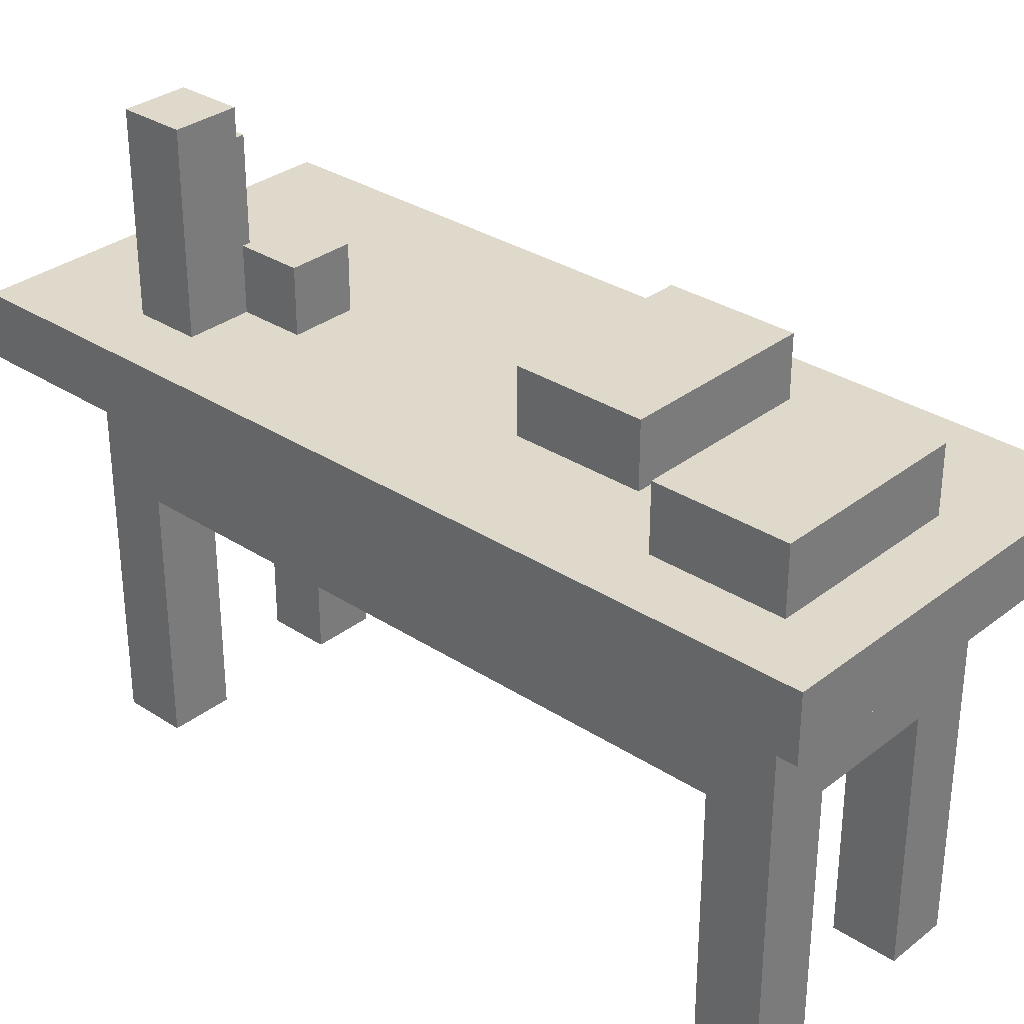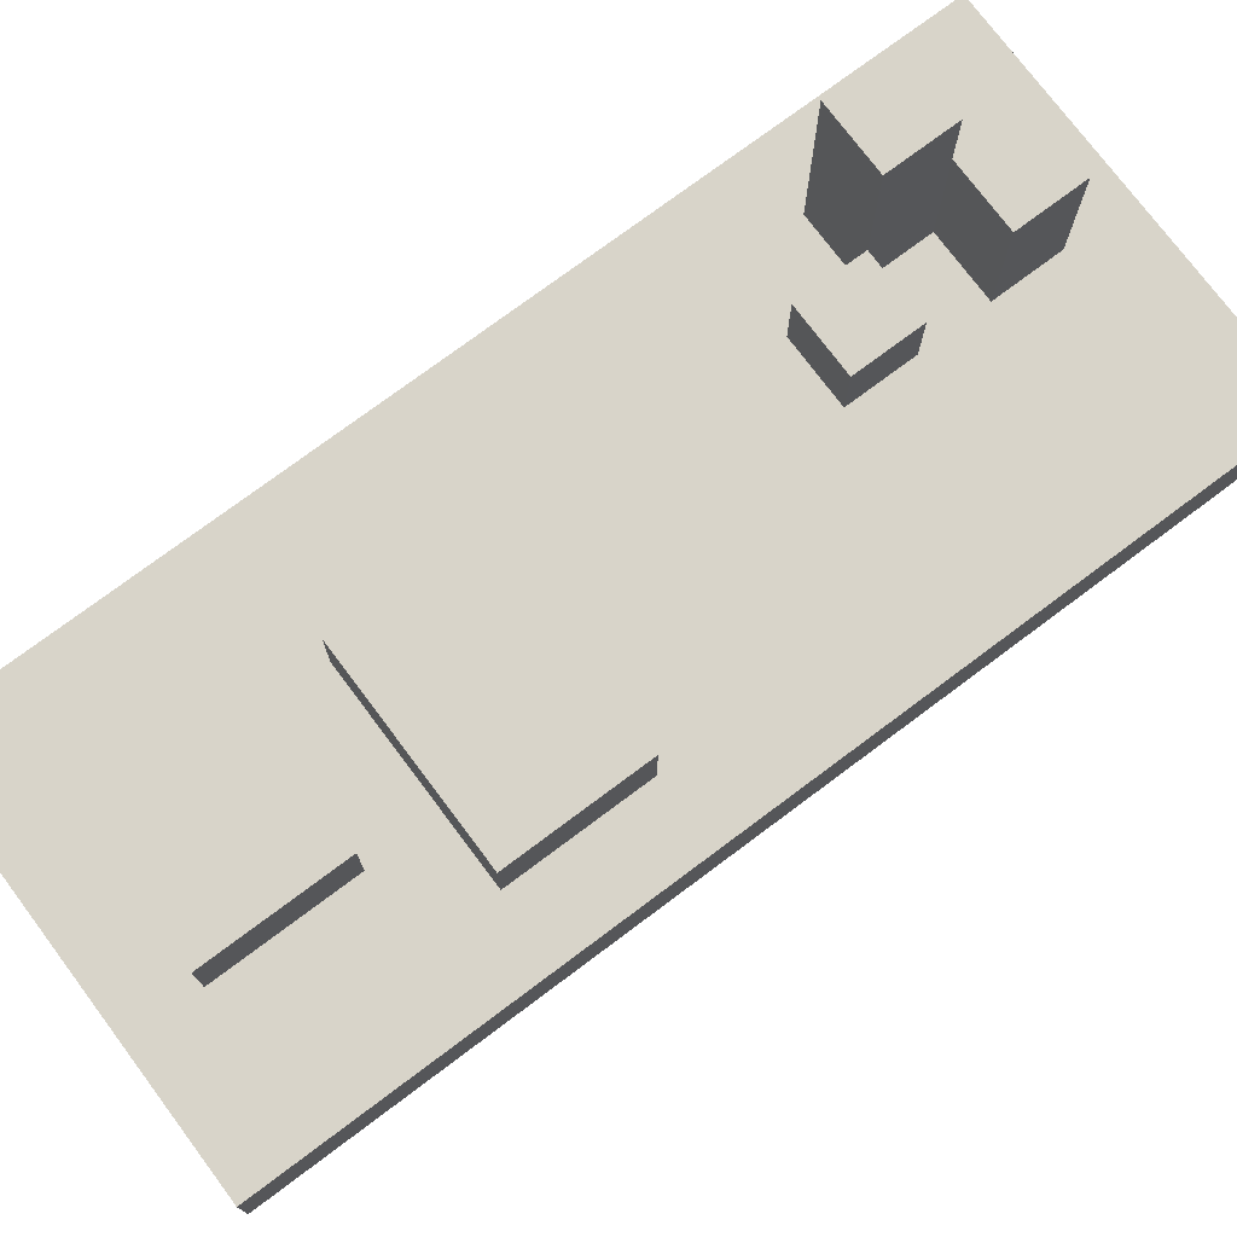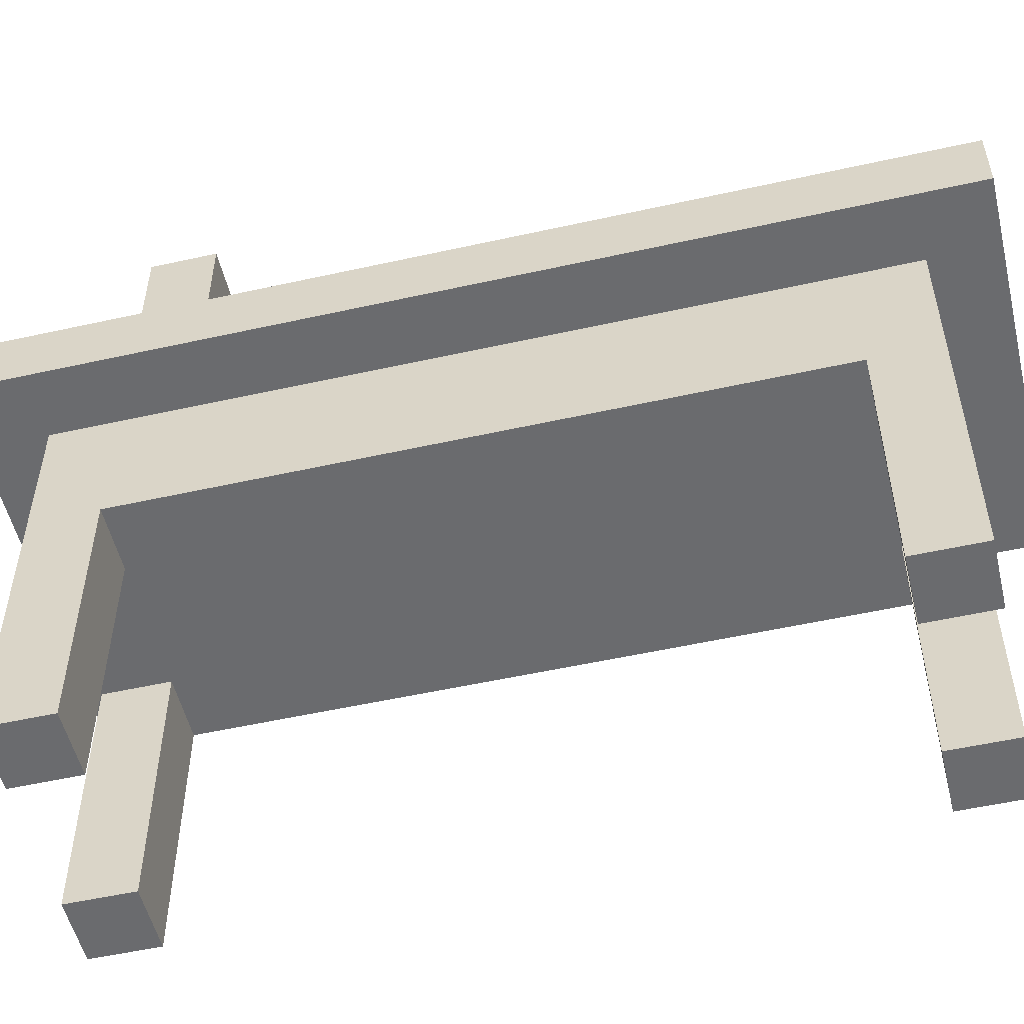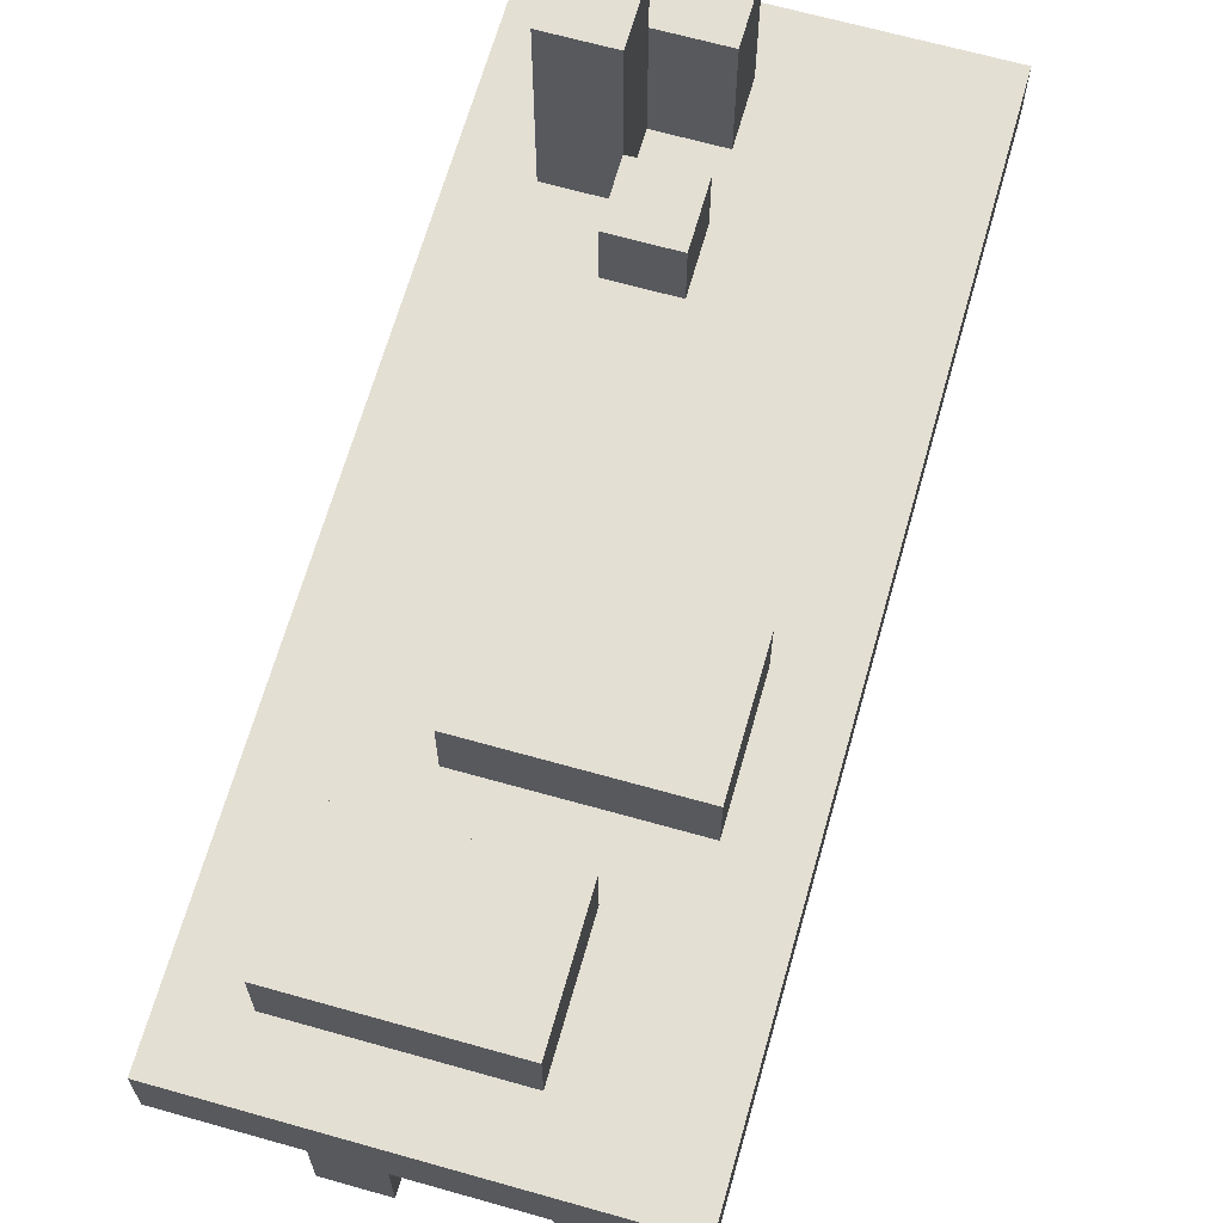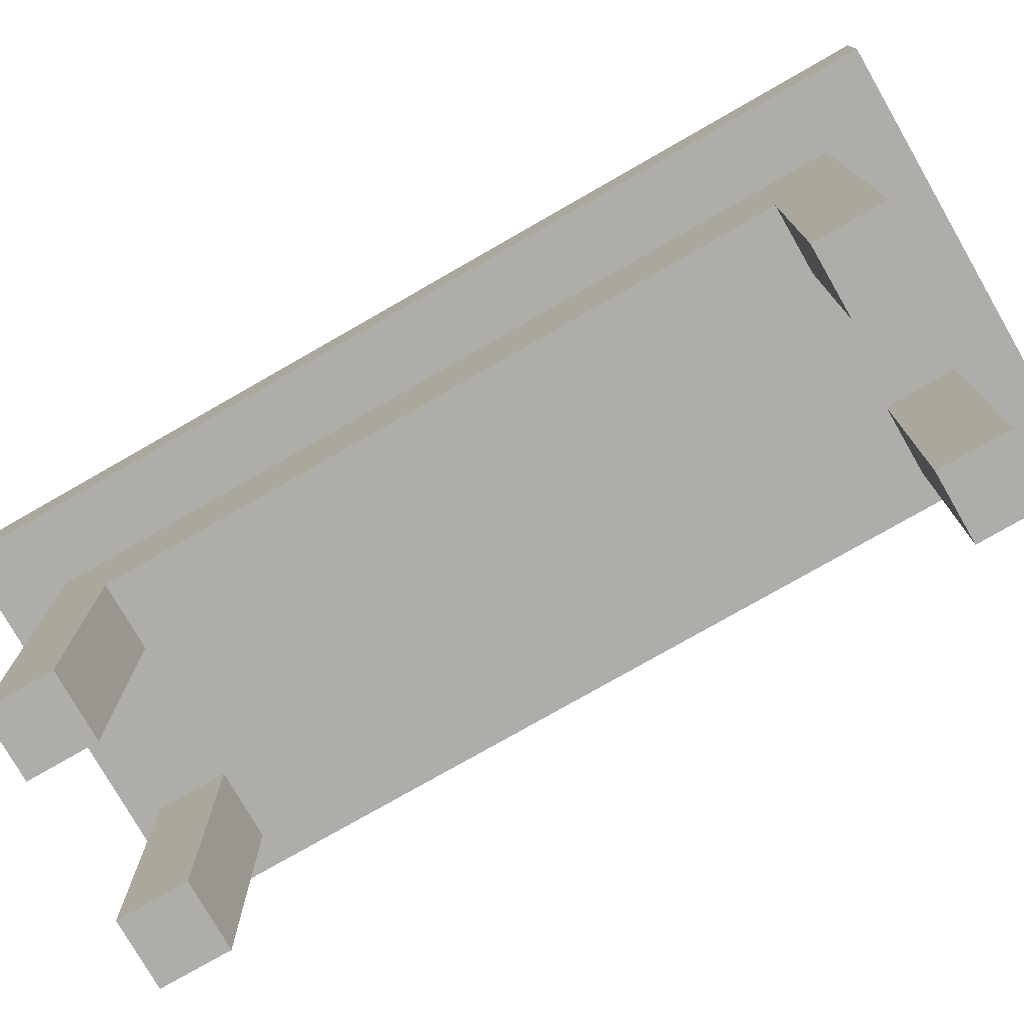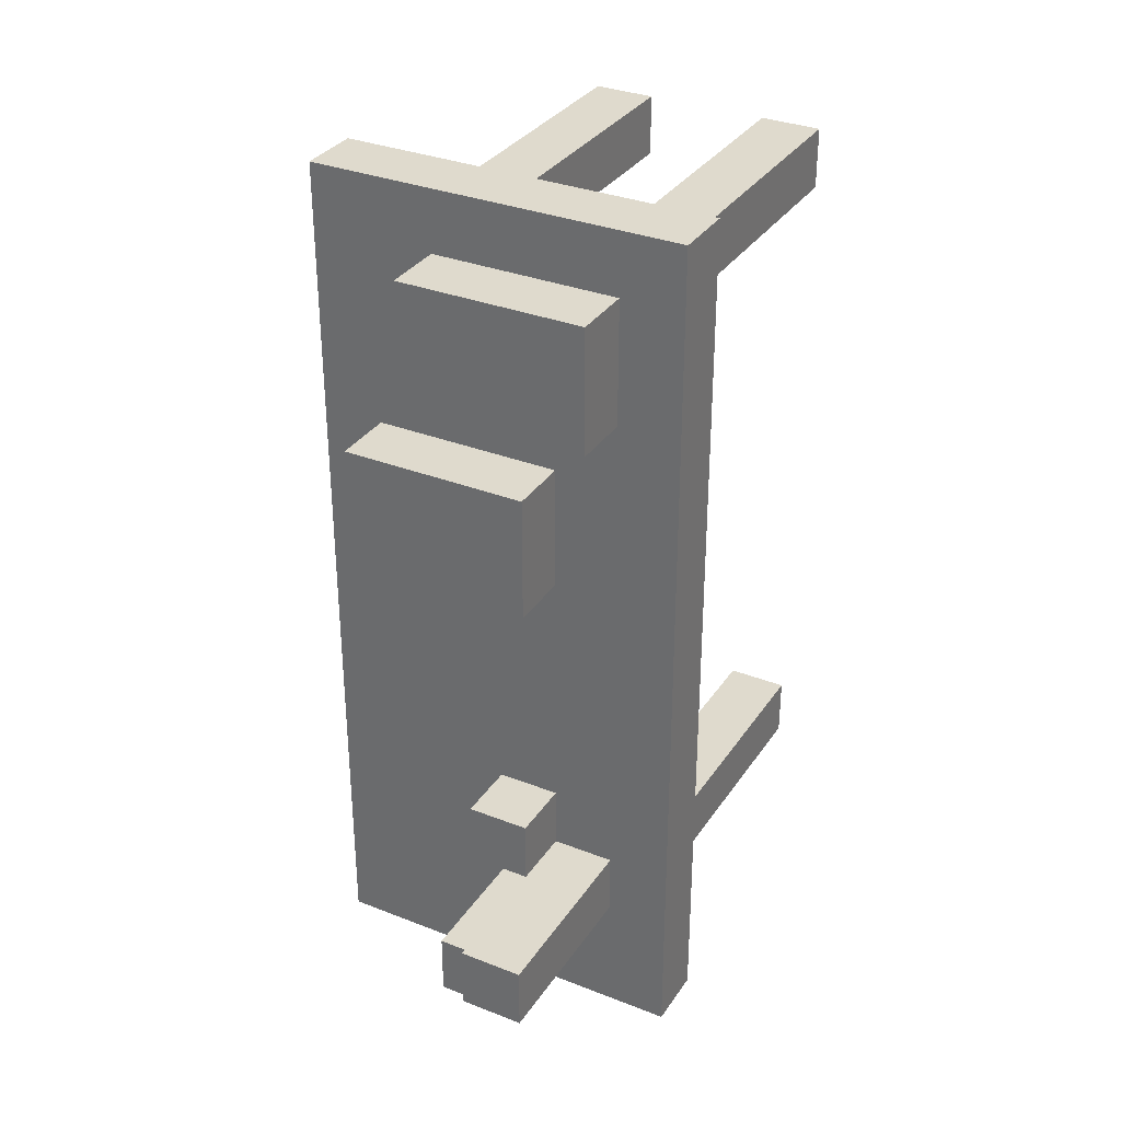
<metadata>
{"format":"obj","ext":"obj","renderer":"f3d","projection":"perspective","resolution":1024,"background":"white","views":[{"elev":31.7,"azim":-47.5,"up":"+Y"},{"elev":75.3,"azim":53.2,"up":"+Y"},{"elev":-53.3,"azim":-76.6,"up":"+Y"},{"elev":66.4,"azim":15.8,"up":"+Y"},{"elev":-77.2,"azim":-60.2,"up":"+Y"},{"elev":32.8,"azim":-151.5,"up":"+Z"}]}
</metadata>
<code>
o
v 0.4 3 -1.3
v 0.4 3 -2.7
v 0.4 3.1 -1.3
v 0.4 3.1 -2.7
v 0.5 2.4 -1.4
v 0.5 2.4 -1.5
v 0.5 2.4 -2.5
v 0.5 2.4 -2.6
v 0.5 2.8 -1.5
v 0.5 2.8 -2.5
v 0.5 3 -1.4
v 0.5 3 -2.6
v 0.5 3.1 -1.4
v 0.5 3.1 -1.6
v 0.5 3.1 -2.4
v 0.5 3.1 -2.5
v 0.5 3.2 -1.4
v 0.5 3.2 -1.6
v 0.5 3.4 -2.4
v 0.5 3.4 -2.5
v 0.6 3.1 -1.7
v 0.6 3.1 -1.9
v 0.6 3.1 -2.3
v 0.6 3.1 -2.4
v 0.6 3.1 -2.5
v 0.6 3.1 -2.6
v 0.6 3.2 -1.7
v 0.6 3.2 -1.9
v 0.6 3.2 -2.3
v 0.6 3.2 -2.4
v 0.6 3.3 -2.5
v 0.6 3.3 -2.6
v 0.8 2.4 -1.4
v 0.8 2.4 -1.5
v 0.8 2.4 -2.5
v 0.8 2.4 -2.6
v 0.8 2.8 -1.4
v 0.8 2.8 -1.5
v 0.8 2.8 -2.5
v 0.8 2.8 -2.6
v 0.6 2.4 -1.4
v 0.6 2.4 -1.5
v 0.6 2.4 -2.5
v 0.6 2.4 -2.6
v 0.6 2.8 -1.4
v 0.6 2.8 -1.5
v 0.6 2.8 -2.5
v 0.6 2.8 -2.6
v 0.6 3.1 -2.4
v 0.6 3.1 -2.5
v 0.6 3.2 -2.4
v 0.6 3.3 -2.5
v 0.6 3.4 -2.4
v 0.6 3.4 -2.5
v 0.7 3.1 -2.3
v 0.7 3.1 -2.4
v 0.7 3.1 -2.5
v 0.7 3.1 -2.6
v 0.7 3.2 -2.3
v 0.7 3.2 -2.4
v 0.7 3.3 -2.5
v 0.7 3.3 -2.6
v 0.8 3.1 -1.4
v 0.8 3.1 -1.6
v 0.8 3.2 -1.4
v 0.8 3.2 -1.6
v 0.9 2.4 -1.4
v 0.9 2.4 -1.5
v 0.9 2.4 -2.5
v 0.9 2.4 -2.6
v 0.9 2.8 -1.5
v 0.9 2.8 -2.5
v 0.9 2.9 -1.6
v 0.9 2.9 -1.8
v 0.9 2.9 -2.2
v 0.9 2.9 -2.4
v 0.9 3 -1.4
v 0.9 3 -1.6
v 0.9 3 -1.8
v 0.9 3 -2.2
v 0.9 3 -2.4
v 0.9 3 -2.6
v 0.9 3.1 -1.7
v 0.9 3.1 -1.9
v 0.9 3.2 -1.7
v 0.9 3.2 -1.9
v 1 3 -1.3
v 1 3 -2.7
v 1 3.1 -1.3
v 1 3.1 -2.7
v 0.4 3 -1.3
v 0.4 3.1 -1.3
v 1 3 -1.3
v 1 3.1 -1.3
v 0.5 2.4 -1.4
v 0.5 3 -1.4
v 0.5 3.1 -1.4
v 0.5 3.2 -1.4
v 0.6 2.4 -1.4
v 0.6 2.8 -1.4
v 0.8 2.4 -1.4
v 0.8 2.8 -1.4
v 0.8 3.1 -1.4
v 0.8 3.2 -1.4
v 0.9 2.4 -1.4
v 0.9 3 -1.4
v 0.6 3.1 -1.7
v 0.6 3.2 -1.7
v 0.9 3.1 -1.7
v 0.9 3.2 -1.7
v 0.6 3.1 -2.3
v 0.6 3.2 -2.3
v 0.7 3.1 -2.3
v 0.7 3.2 -2.3
v 0.5 3.1 -2.4
v 0.5 3.4 -2.4
v 0.6 3.1 -2.4
v 0.6 3.2 -2.4
v 0.6 3.4 -2.4
v 0.5 2.4 -2.5
v 0.5 2.8 -2.5
v 0.6 2.4 -2.5
v 0.6 2.8 -2.5
v 0.6 3.1 -2.5
v 0.6 3.3 -2.5
v 0.7 3.1 -2.5
v 0.7 3.3 -2.5
v 0.8 2.4 -2.5
v 0.8 2.8 -2.5
v 0.9 2.4 -2.5
v 0.9 2.8 -2.5
v 0.5 2.4 -1.5
v 0.5 2.8 -1.5
v 0.6 2.4 -1.5
v 0.6 2.8 -1.5
v 0.8 2.4 -1.5
v 0.8 2.8 -1.5
v 0.9 2.4 -1.5
v 0.9 2.8 -1.5
v 0.5 3.1 -1.6
v 0.5 3.2 -1.6
v 0.8 3.1 -1.6
v 0.8 3.2 -1.6
v 0.6 3.1 -1.9
v 0.6 3.2 -1.9
v 0.9 3.1 -1.9
v 0.9 3.2 -1.9
v 0.6 3.1 -2.4
v 0.6 3.2 -2.4
v 0.7 3.1 -2.4
v 0.7 3.2 -2.4
v 0.5 3.1 -2.5
v 0.5 3.4 -2.5
v 0.6 3.1 -2.5
v 0.6 3.3 -2.5
v 0.6 3.4 -2.5
v 0.5 2.4 -2.6
v 0.5 3 -2.6
v 0.6 2.4 -2.6
v 0.6 2.8 -2.6
v 0.6 3.1 -2.6
v 0.6 3.3 -2.6
v 0.7 3.1 -2.6
v 0.7 3.3 -2.6
v 0.8 2.4 -2.6
v 0.8 2.8 -2.6
v 0.9 2.4 -2.6
v 0.9 3 -2.6
v 0.4 3 -2.7
v 0.4 3.1 -2.7
v 1 3 -2.7
v 1 3.1 -2.7
v 0.5 2.4 -1.4
v 0.6 2.4 -1.4
v 0.8 2.4 -1.4
v 0.9 2.4 -1.4
v 0.5 2.4 -1.5
v 0.6 2.4 -1.5
v 0.8 2.4 -1.5
v 0.9 2.4 -1.5
v 0.5 2.4 -2.5
v 0.6 2.4 -2.5
v 0.8 2.4 -2.5
v 0.9 2.4 -2.5
v 0.5 2.4 -2.6
v 0.6 2.4 -2.6
v 0.8 2.4 -2.6
v 0.9 2.4 -2.6
v 0.6 2.8 -1.4
v 0.8 2.8 -1.4
v 0.5 2.8 -1.5
v 0.6 2.8 -1.5
v 0.8 2.8 -1.5
v 0.9 2.8 -1.5
v 0.5 2.8 -2.5
v 0.6 2.8 -2.5
v 0.8 2.8 -2.5
v 0.9 2.8 -2.5
v 0.6 2.8 -2.6
v 0.8 2.8 -2.6
v 0.4 3 -1.3
v 1 3 -1.3
v 0.5 3 -1.4
v 0.9 3 -1.4
v 0.9 3 -1.6
v 0.9 3 -1.8
v 0.9 3 -2.2
v 0.9 3 -2.4
v 0.5 3 -2.6
v 0.9 3 -2.6
v 0.4 3 -2.7
v 1 3 -2.7
v 0.4 3.1 -1.3
v 1 3.1 -1.3
v 0.5 3.1 -1.4
v 0.8 3.1 -1.4
v 0.5 3.1 -1.6
v 0.8 3.1 -1.6
v 0.6 3.1 -1.7
v 0.9 3.1 -1.7
v 0.6 3.1 -1.9
v 0.9 3.1 -1.9
v 0.6 3.1 -2.3
v 0.7 3.1 -2.3
v 0.5 3.1 -2.4
v 0.6 3.1 -2.4
v 0.7 3.1 -2.4
v 0.5 3.1 -2.5
v 0.6 3.1 -2.5
v 0.7 3.1 -2.5
v 0.6 3.1 -2.6
v 0.7 3.1 -2.6
v 0.4 3.1 -2.7
v 1 3.1 -2.7
v 0.5 3.2 -1.4
v 0.8 3.2 -1.4
v 0.5 3.2 -1.6
v 0.8 3.2 -1.6
v 0.6 3.2 -1.7
v 0.9 3.2 -1.7
v 0.6 3.2 -1.9
v 0.9 3.2 -1.9
v 0.6 3.2 -2.3
v 0.7 3.2 -2.3
v 0.6 3.2 -2.4
v 0.7 3.2 -2.4
v 0.6 3.3 -2.5
v 0.7 3.3 -2.5
v 0.6 3.3 -2.6
v 0.7 3.3 -2.6
v 0.5 3.4 -2.4
v 0.6 3.4 -2.4
v 0.5 3.4 -2.5
v 0.6 3.4 -2.5
f 3 2 1
f 4 2 3
f 9 6 5
f 10 8 7
f 11 9 5
f 11 10 9
f 12 8 10
f 12 10 11
f 17 14 13
f 18 14 17
f 19 16 15
f 20 16 19
f 27 22 21
f 28 22 27
f 29 24 23
f 30 24 29
f 31 26 25
f 32 26 31
f 37 34 33
f 38 34 37
f 39 36 35
f 40 36 39
f 41 42 45
f 45 42 46
f 43 44 47
f 47 44 48
f 49 50 51
f 51 50 52
f 51 52 53
f 53 52 54
f 55 56 59
f 59 56 60
f 57 58 61
f 61 58 62
f 63 64 65
f 65 64 66
f 67 68 71
f 69 70 72
f 71 72 73
f 73 72 74
f 74 72 75
f 75 72 76
f 67 71 77
f 71 73 77
f 73 74 78
f 77 73 78
f 74 75 79
f 78 74 79
f 75 76 80
f 79 75 80
f 76 72 81
f 80 76 81
f 72 70 82
f 81 72 82
f 83 84 85
f 85 84 86
f 87 88 89
f 89 88 90
f 93 92 91
f 94 92 93
f 99 96 95
f 100 96 99
f 102 96 100
f 103 98 97
f 104 98 103
f 105 102 101
f 106 96 102
f 106 102 105
f 109 108 107
f 110 108 109
f 113 112 111
f 114 112 113
f 117 116 115
f 118 116 117
f 119 116 118
f 122 121 120
f 123 121 122
f 126 125 124
f 127 125 126
f 130 129 128
f 131 129 130
f 132 133 134
f 134 133 135
f 136 137 138
f 138 137 139
f 140 141 142
f 142 141 143
f 144 145 146
f 146 145 147
f 148 149 150
f 150 149 151
f 152 153 154
f 154 153 155
f 155 153 156
f 157 158 159
f 159 158 160
f 161 162 163
f 163 162 164
f 160 158 166
f 165 166 167
f 166 158 168
f 167 166 168
f 169 170 171
f 171 170 172
f 177 174 173
f 178 174 177
f 179 176 175
f 180 176 179
f 185 182 181
f 186 182 185
f 187 184 183
f 188 184 187
f 192 190 189
f 193 190 192
f 195 192 191
f 195 194 193
f 195 193 192
f 196 194 195
f 197 194 196
f 198 194 197
f 199 197 196
f 200 197 199
f 203 202 201
f 204 202 203
f 205 202 204
f 206 202 205
f 207 202 206
f 208 202 207
f 209 203 201
f 210 202 208
f 211 209 201
f 211 210 209
f 212 202 210
f 212 210 211
f 213 214 215
f 215 214 216
f 213 215 217
f 216 214 218
f 217 218 219
f 218 214 220
f 219 218 220
f 217 219 221
f 220 214 222
f 217 221 223
f 221 222 223
f 223 222 224
f 213 217 225
f 217 223 225
f 225 223 226
f 224 222 227
f 213 225 228
f 226 227 229
f 227 222 230
f 229 227 230
f 228 229 231
f 230 222 232
f 213 228 233
f 231 232 233
f 228 231 233
f 232 222 234
f 233 232 234
f 222 214 234
f 235 236 237
f 237 236 238
f 239 240 241
f 241 240 242
f 243 244 245
f 245 244 246
f 247 248 249
f 249 248 250
f 251 252 253
f 253 252 254

</code>
